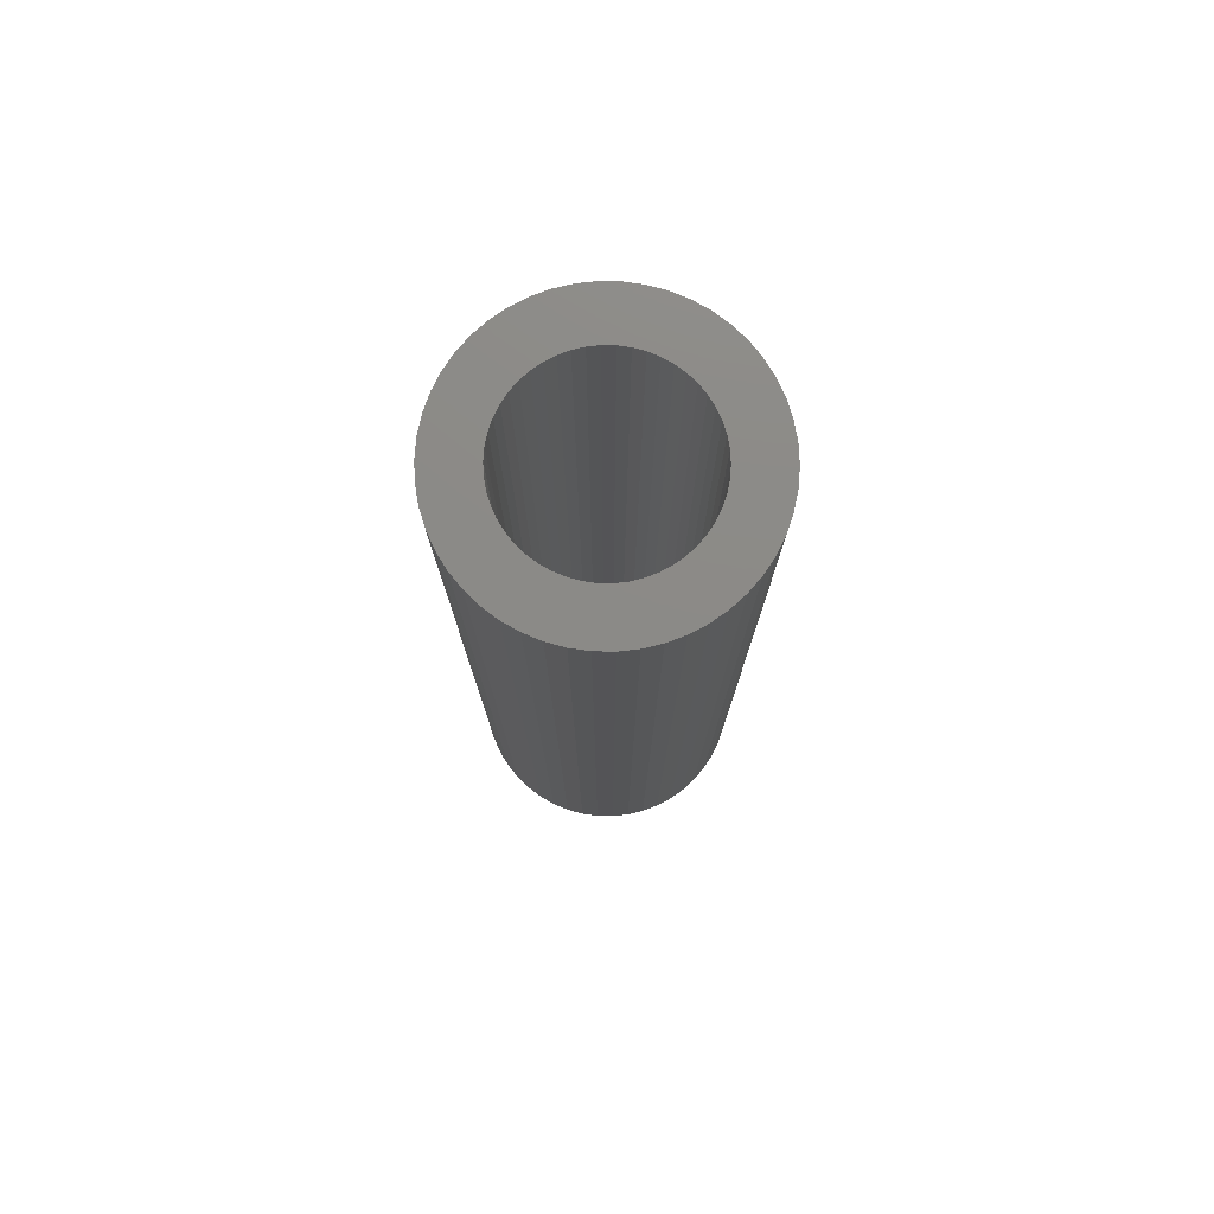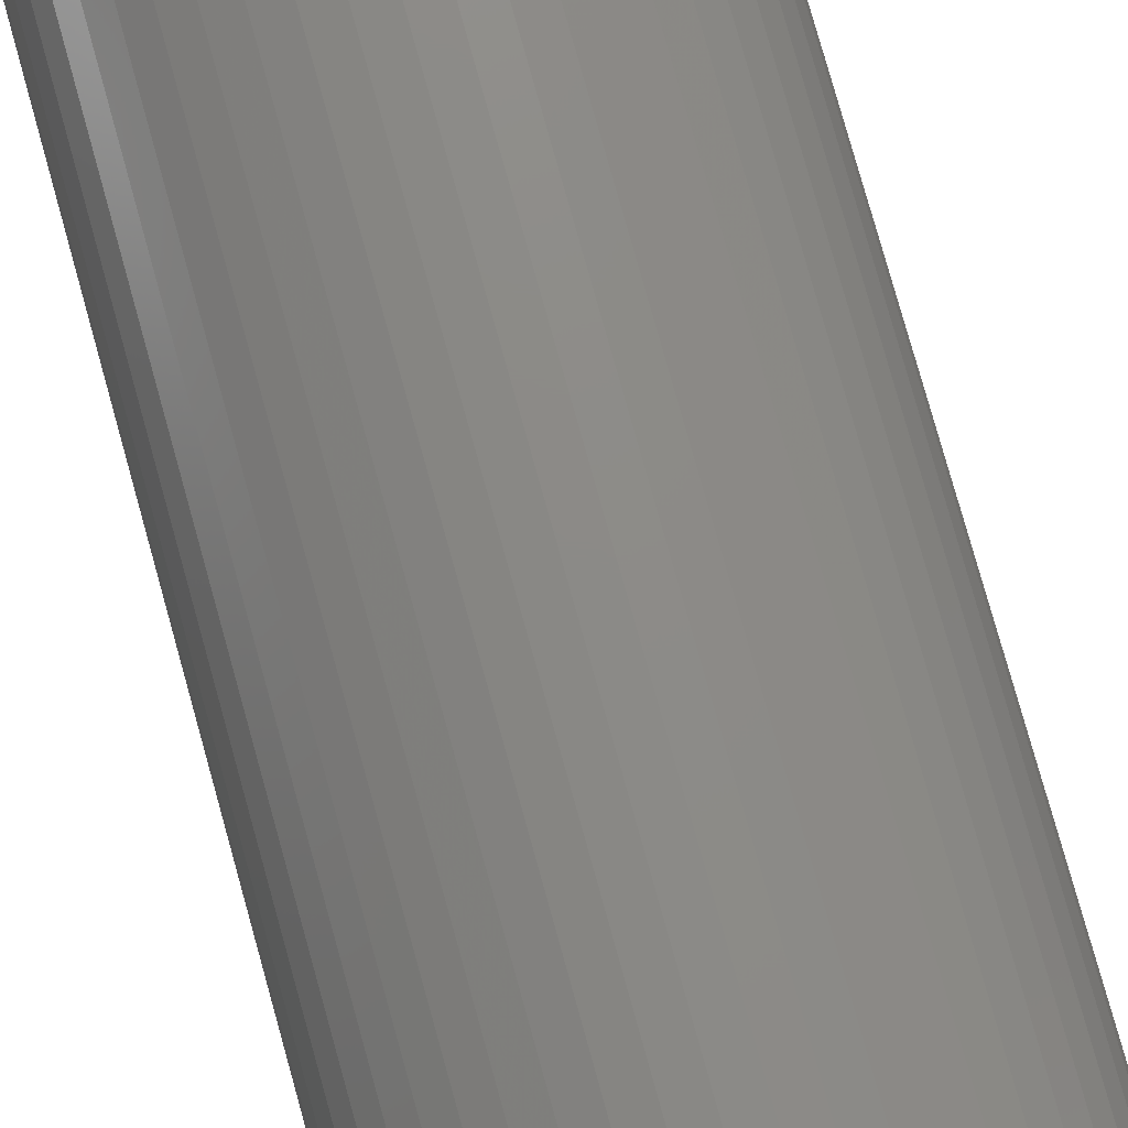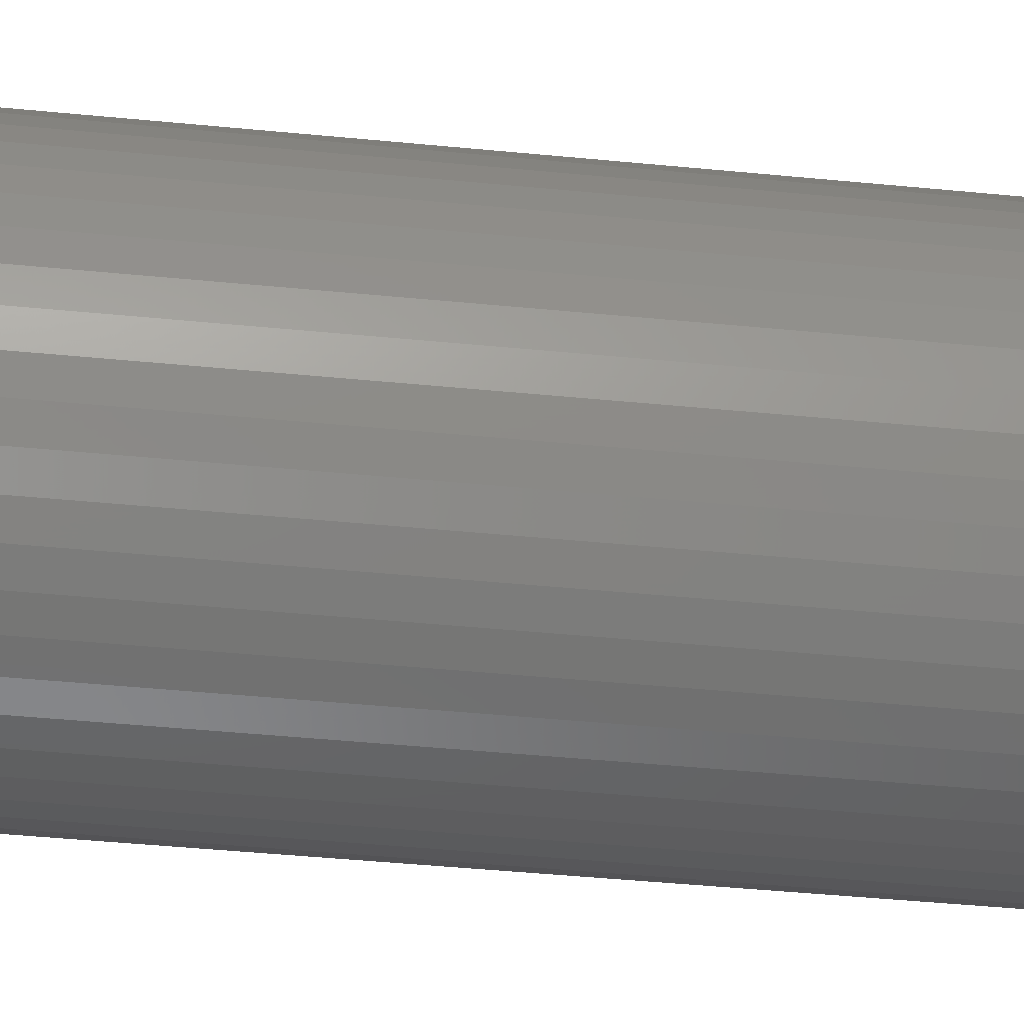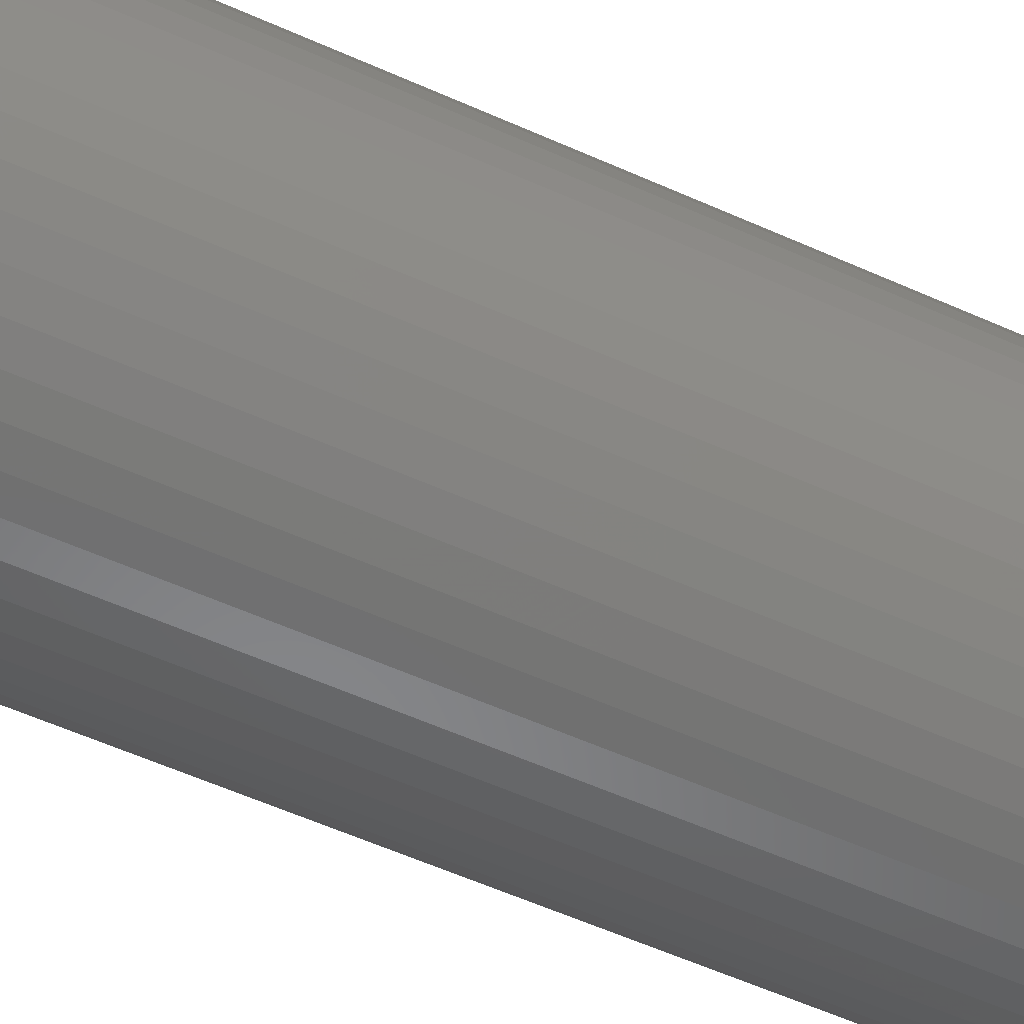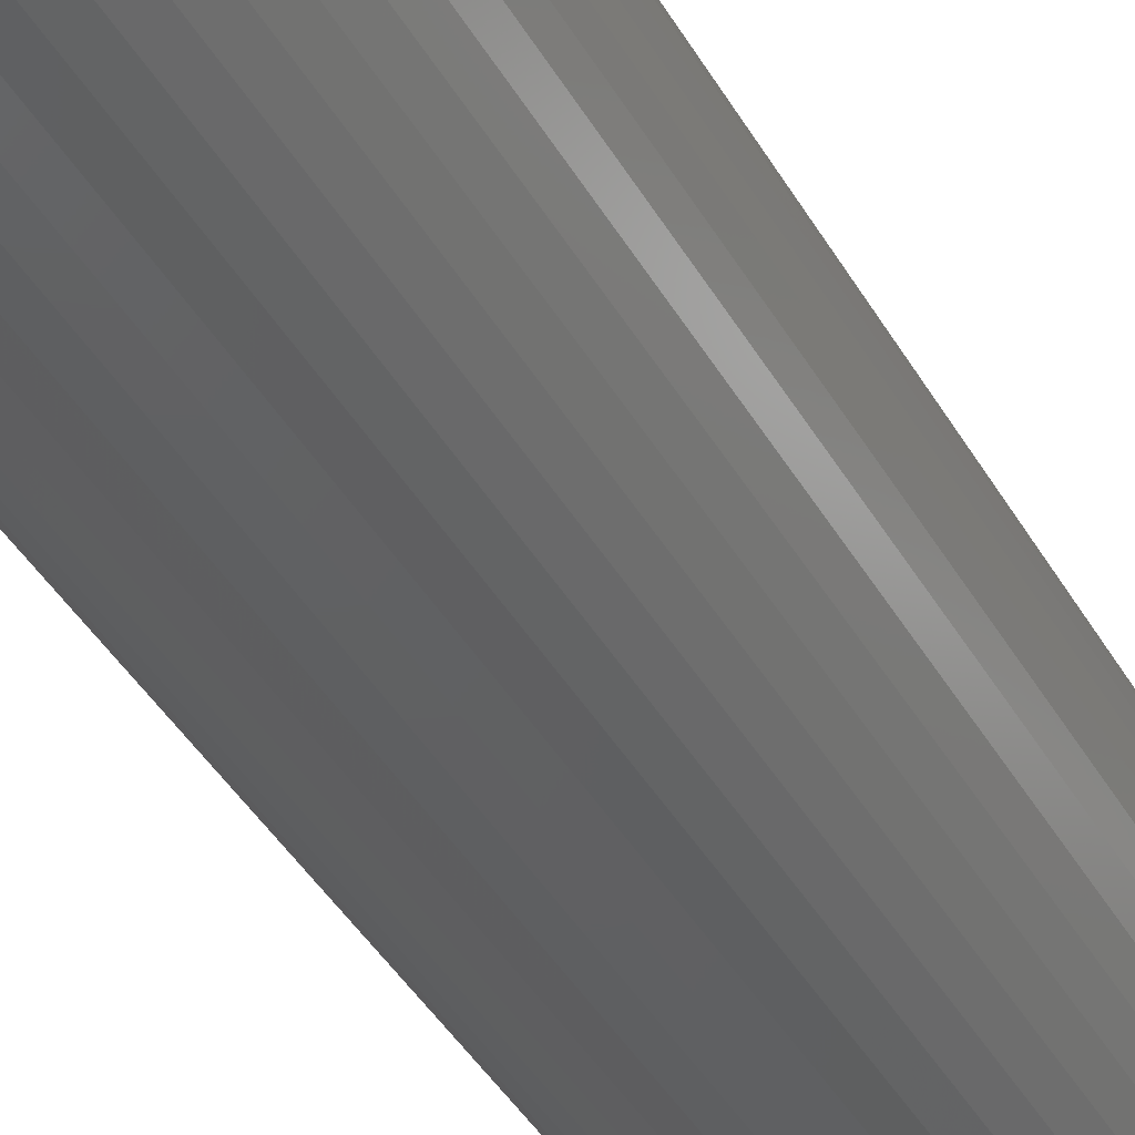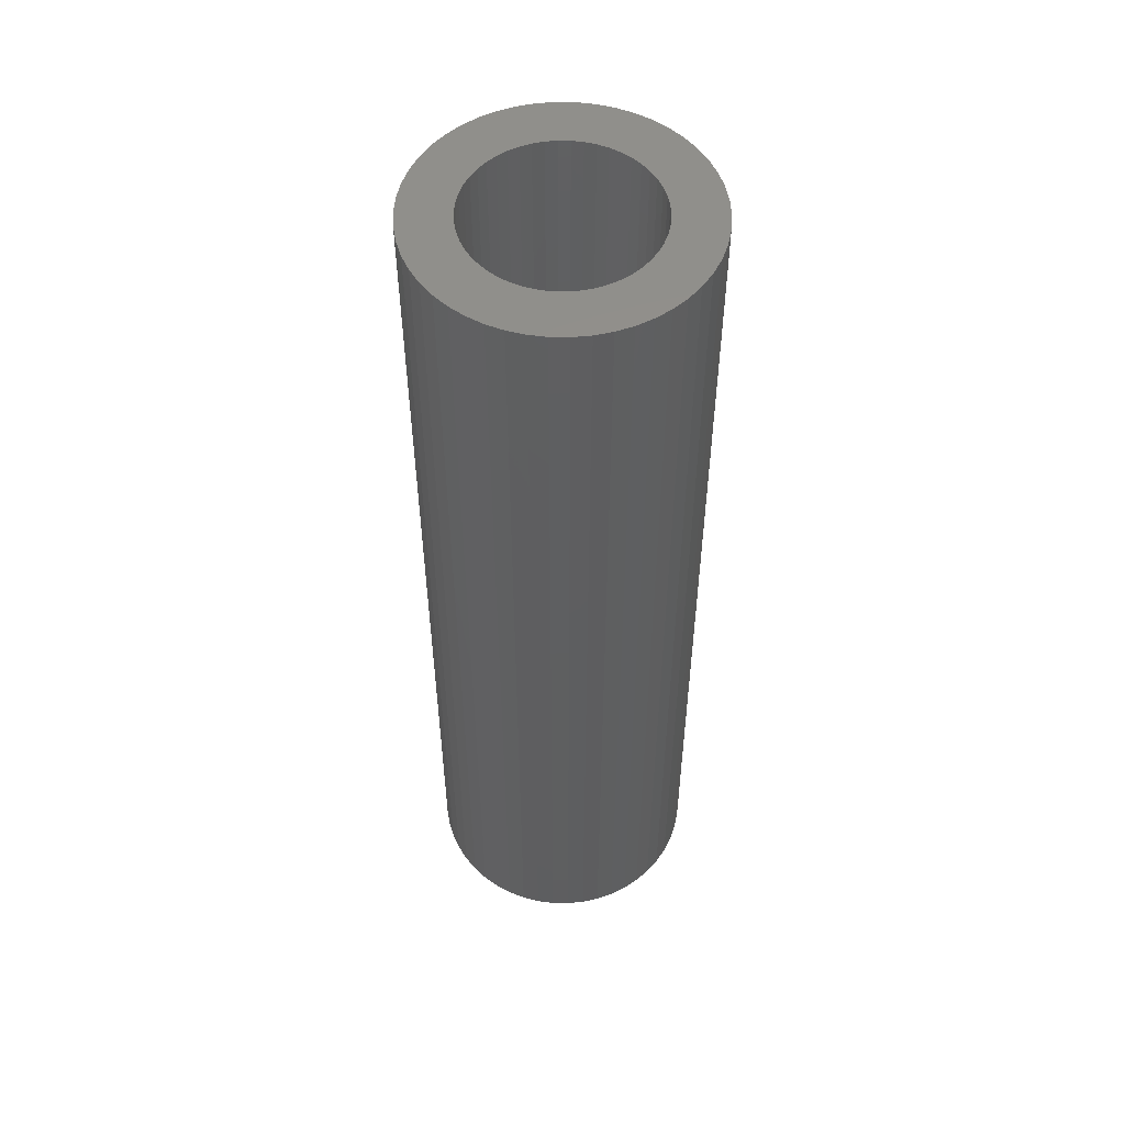
<metadata>
{"format":"stl","ext":"stl","renderer":"f3d","projection":"perspective","resolution":1024,"background":"white","views":[{"elev":77.4,"azim":-63.9,"up":"+Z"},{"elev":77.3,"azim":164.5,"up":"+Y"},{"elev":-39.5,"azim":82.8,"up":"+Y"},{"elev":-54.1,"azim":-115.9,"up":"+Y"},{"elev":-41.4,"azim":27.5,"up":"+Y"},{"elev":53.1,"azim":22.6,"up":"+Z"}]}
</metadata>
<code>
# stl→obj: 200 verts, 400 faces
v 3.5 0 12
v 3.472 0.4387 -12
v 3.472 0.4387 12
v 3.5 0 -12
v -3.5 0 -12
v -3.472 0.4387 12
v -3.472 0.4387 -12
v -3.5 0 12
v 0.2198 3.493 -12
v -0.2198 3.493 12
v 0.2198 3.493 12
v -0.2198 3.493 -12
v -0.2198 -3.493 -12
v 0.2198 -3.493 12
v -0.2198 -3.493 12
v 0.2198 -3.493 -12
v 2.551 2.396 -12
v 2.231 2.697 12
v 2.551 2.396 12
v 2.231 2.697 -12
v -2.231 2.697 -12
v -2.551 2.396 12
v -2.231 2.697 12
v -2.551 2.396 -12
v -1.082 3.329 -12
v -1.49 3.167 12
v -1.082 3.329 12
v -1.49 3.167 -12
v 3.254 1.288 12
v 3.067 1.686 -12
v 3.067 1.686 12
v 3.254 1.288 -12
v 3.39 0.8704 -12
v 3.39 0.8704 12
v 2.832 2.057 -12
v 2.832 2.057 12
v 1.49 3.167 -12
v 1.082 3.329 12
v 1.49 3.167 12
v 1.082 3.329 -12
v 1.875 2.955 -12
v 1.875 2.955 12
v -3.254 1.288 -12
v -3.067 1.686 12
v -3.067 1.686 -12
v -3.254 1.288 12
v -2.832 2.057 -12
v -2.832 2.057 12
v -3.39 0.8704 -12
v -3.39 0.8704 12
v -0.6558 3.438 -12
v -0.6558 3.438 12
v 0.6558 -3.438 12
v 0.6558 -3.438 -12
v 0.6558 3.438 12
v 0.6558 3.438 -12
v 2.25 0 12
v 2.232 0.282 12
v 3.472 -0.4387 12
v 2.179 0.5596 12
v 2.232 -0.282 12
v 2.092 0.8283 12
v 3.39 -0.8704 12
v 1.972 1.084 12
v 2.179 -0.5596 12
v 1.82 1.323 12
v 3.254 -1.288 12
v 2.092 -0.8283 12
v 1.64 1.54 12
v 1.434 1.734 12
v 1.206 1.9 12
v 0.958 2.036 12
v 0.6953 2.14 12
v 0.4216 2.21 12
v 0.1413 2.246 12
v -0.1413 2.246 12
v -0.4216 2.21 12
v -0.6953 2.14 12
v -0.958 2.036 12
v -1.206 1.9 12
v -1.875 2.955 12
v -1.434 1.734 12
v -1.64 1.54 12
v -1.82 1.323 12
v -1.972 1.084 12
v -2.092 0.8283 12
v 3.067 -1.686 12
v 1.972 -1.084 12
v 2.832 -2.057 12
v 1.82 -1.323 12
v 2.551 -2.396 12
v 1.64 -1.54 12
v 2.231 -2.697 12
v 1.434 -1.734 12
v 1.875 -2.955 12
v 1.206 -1.9 12
v 1.49 -3.167 12
v 0.958 -2.036 12
v 1.082 -3.329 12
v 0.6953 -2.14 12
v 0.4216 -2.21 12
v 0.1413 -2.246 12
v -0.1413 -2.246 12
v -0.4216 -2.21 12
v -0.6558 -3.438 12
v -0.6953 -2.14 12
v -1.082 -3.329 12
v -0.958 -2.036 12
v -1.49 -3.167 12
v -1.206 -1.9 12
v -1.875 -2.955 12
v -1.434 -1.734 12
v -2.231 -2.697 12
v -1.64 -1.54 12
v -2.551 -2.396 12
v -1.82 -1.323 12
v -2.832 -2.057 12
v -1.972 -1.084 12
v -3.067 -1.686 12
v -2.092 -0.8283 12
v -3.254 -1.288 12
v -2.179 -0.5596 12
v -3.39 -0.8704 12
v -2.232 -0.282 12
v -3.472 -0.4387 12
v -2.25 0 12
v -2.179 0.5596 12
v -2.232 0.282 12
v -1.875 2.955 -12
v 3.472 -0.4387 -12
v 2.832 -2.057 -12
v 2.551 -2.396 -12
v 3.39 -0.8704 -12
v 3.254 -1.288 -12
v 2.25 0 -12
v 2.232 -0.282 -12
v 2.179 -0.5596 -12
v 2.232 0.282 -12
v 2.092 -0.8283 -12
v 3.067 -1.686 -12
v 1.972 -1.084 -12
v 2.179 0.5596 -12
v 1.82 -1.323 -12
v 2.092 0.8283 -12
v 1.64 -1.54 -12
v 2.231 -2.697 -12
v 1.434 -1.734 -12
v 1.875 -2.955 -12
v 1.206 -1.9 -12
v 1.49 -3.167 -12
v 0.958 -2.036 -12
v 1.082 -3.329 -12
v 0.6953 -2.14 -12
v 0.4216 -2.21 -12
v 0.1413 -2.246 -12
v -0.1413 -2.246 -12
v -0.4216 -2.21 -12
v -0.6558 -3.438 -12
v -0.6953 -2.14 -12
v -1.082 -3.329 -12
v -0.958 -2.036 -12
v -1.49 -3.167 -12
v -1.206 -1.9 -12
v -1.875 -2.955 -12
v -1.434 -1.734 -12
v -2.231 -2.697 -12
v -1.64 -1.54 -12
v -2.551 -2.396 -12
v -1.82 -1.323 -12
v -2.832 -2.057 -12
v -1.972 -1.084 -12
v -3.067 -1.686 -12
v -2.092 -0.8283 -12
v -3.254 -1.288 -12
v 1.972 1.084 -12
v 1.82 1.323 -12
v 1.64 1.54 -12
v 1.434 1.734 -12
v 1.206 1.9 -12
v 0.958 2.036 -12
v 0.6953 2.14 -12
v 0.4216 2.21 -12
v 0.1413 2.246 -12
v -0.1413 2.246 -12
v -0.4216 2.21 -12
v -0.6953 2.14 -12
v -0.958 2.036 -12
v -1.206 1.9 -12
v -1.434 1.734 -12
v -1.64 1.54 -12
v -1.82 1.323 -12
v -1.972 1.084 -12
v -2.092 0.8283 -12
v -2.179 0.5596 -12
v -2.232 0.282 -12
v -2.25 0 -12
v -2.179 -0.5596 -12
v -3.39 -0.8704 -12
v -2.232 -0.282 -12
v -3.472 -0.4387 -12
f 1 2 3
f 2 1 4
f 5 6 7
f 6 5 8
f 9 10 11
f 10 9 12
f 13 14 15
f 14 13 16
f 17 18 19
f 18 17 20
f 21 22 23
f 22 21 24
f 25 26 27
f 26 25 28
f 29 30 31
f 30 29 32
f 3 33 34
f 33 3 2
f 31 35 36
f 35 31 30
f 37 38 39
f 38 37 40
f 41 39 42
f 39 41 37
f 43 44 45
f 44 43 46
f 47 22 24
f 22 47 48
f 49 46 43
f 46 49 50
f 51 27 52
f 27 51 25
f 16 53 14
f 53 16 54
f 34 32 29
f 32 34 33
f 36 17 19
f 17 36 35
f 40 55 38
f 55 40 56
f 56 11 55
f 11 56 9
f 20 42 18
f 42 20 41
f 45 48 47
f 48 45 44
f 7 50 49
f 50 7 6
f 57 1 3
f 58 3 34
f 1 57 59
f 60 34 29
f 61 59 57
f 62 29 31
f 59 61 63
f 64 31 36
f 65 63 61
f 66 36 19
f 63 65 67
f 68 67 65
f 3 58 57
f 69 19 18
f 34 60 58
f 29 62 60
f 31 64 62
f 70 18 42
f 36 66 64
f 19 69 66
f 71 42 39
f 18 70 69
f 42 71 70
f 72 39 38
f 39 72 71
f 38 73 72
f 55 73 38
f 55 74 73
f 11 74 55
f 11 75 74
f 11 76 75
f 10 76 11
f 10 77 76
f 52 77 10
f 52 78 77
f 27 78 52
f 78 27 79
f 26 79 27
f 79 26 80
f 81 80 26
f 80 81 82
f 23 82 81
f 82 23 83
f 22 83 23
f 83 22 84
f 48 84 22
f 84 48 85
f 44 85 48
f 85 44 86
f 46 86 44
f 67 68 87
f 88 87 68
f 87 88 89
f 90 89 88
f 89 90 91
f 92 91 90
f 91 92 93
f 94 93 92
f 93 94 95
f 96 95 94
f 95 96 97
f 98 97 96
f 97 98 99
f 100 99 98
f 100 53 99
f 101 53 100
f 101 14 53
f 102 14 101
f 103 14 102
f 103 15 14
f 104 15 103
f 104 105 15
f 106 105 104
f 107 106 108
f 106 107 105
f 109 108 110
f 111 110 112
f 108 109 107
f 113 112 114
f 115 114 116
f 110 111 109
f 117 116 118
f 119 118 120
f 121 120 122
f 112 113 111
f 123 122 124
f 125 124 126
f 86 46 127
f 114 115 113
f 50 127 46
f 116 117 115
f 127 50 128
f 118 119 117
f 6 128 50
f 120 121 119
f 128 6 126
f 122 123 121
f 8 126 6
f 124 125 123
f 126 8 125
f 28 81 26
f 81 28 129
f 129 23 81
f 23 129 21
f 12 52 10
f 52 12 51
f 59 4 1
f 4 59 130
f 91 131 89
f 131 91 132
f 67 133 63
f 133 67 134
f 63 130 59
f 130 63 133
f 135 4 130
f 136 130 133
f 4 135 2
f 137 133 134
f 138 2 135
f 139 134 140
f 2 138 33
f 141 140 131
f 142 33 138
f 143 131 132
f 33 142 32
f 144 32 142
f 130 136 135
f 145 132 146
f 133 137 136
f 134 139 137
f 140 141 139
f 147 146 148
f 131 143 141
f 132 145 143
f 149 148 150
f 146 147 145
f 148 149 147
f 151 150 152
f 150 151 149
f 152 153 151
f 54 153 152
f 54 154 153
f 16 154 54
f 16 155 154
f 16 156 155
f 13 156 16
f 13 157 156
f 158 157 13
f 158 159 157
f 160 159 158
f 159 160 161
f 162 161 160
f 161 162 163
f 164 163 162
f 163 164 165
f 166 165 164
f 165 166 167
f 168 167 166
f 167 168 169
f 170 169 168
f 169 170 171
f 172 171 170
f 171 172 173
f 174 173 172
f 32 144 30
f 175 30 144
f 30 175 35
f 176 35 175
f 35 176 17
f 177 17 176
f 17 177 20
f 178 20 177
f 20 178 41
f 179 41 178
f 41 179 37
f 180 37 179
f 37 180 40
f 181 40 180
f 181 56 40
f 182 56 181
f 182 9 56
f 183 9 182
f 184 9 183
f 184 12 9
f 185 12 184
f 185 51 12
f 186 51 185
f 25 186 187
f 186 25 51
f 28 187 188
f 129 188 189
f 187 28 25
f 21 189 190
f 24 190 191
f 188 129 28
f 47 191 192
f 45 192 193
f 43 193 194
f 189 21 129
f 49 194 195
f 7 195 196
f 173 174 197
f 190 24 21
f 198 197 174
f 191 47 24
f 197 198 199
f 192 45 47
f 200 199 198
f 193 43 45
f 199 200 196
f 194 49 43
f 5 196 200
f 195 7 49
f 196 5 7
f 150 95 97
f 95 150 148
f 146 91 93
f 91 146 132
f 89 140 87
f 140 89 131
f 174 123 198
f 123 174 121
f 152 97 99
f 97 152 150
f 54 99 53
f 99 54 152
f 87 134 67
f 134 87 140
f 158 15 105
f 15 158 13
f 162 107 109
f 107 162 160
f 160 105 107
f 105 160 158
f 168 117 170
f 117 168 115
f 168 113 115
f 113 168 166
f 172 121 174
f 121 172 119
f 198 125 200
f 125 198 123
f 200 8 5
f 8 200 125
f 148 93 95
f 93 148 146
f 170 119 172
f 119 170 117
f 164 109 111
f 109 164 162
f 166 111 113
f 111 166 164
f 135 58 138
f 58 135 57
f 126 195 128
f 195 126 196
f 184 75 76
f 75 184 183
f 155 103 102
f 103 155 156
f 145 90 143
f 90 145 92
f 178 69 70
f 69 178 177
f 190 82 83
f 82 190 189
f 187 78 79
f 78 187 186
f 144 64 175
f 64 144 62
f 138 60 142
f 60 138 58
f 181 72 73
f 72 181 180
f 182 73 74
f 73 182 181
f 179 70 71
f 70 179 178
f 85 191 84
f 191 85 192
f 84 190 83
f 190 84 191
f 127 193 86
f 193 127 194
f 188 79 80
f 79 188 187
f 185 76 77
f 76 185 184
f 154 102 101
f 102 154 155
f 142 62 144
f 62 142 60
f 176 69 177
f 69 176 66
f 175 66 176
f 66 175 64
f 183 74 75
f 74 183 182
f 86 192 85
f 192 86 193
f 128 194 127
f 194 128 195
f 189 80 82
f 80 189 188
f 143 88 141
f 88 143 90
f 137 61 136
f 61 137 65
f 145 94 92
f 94 145 147
f 151 100 98
f 100 151 153
f 180 71 72
f 71 180 179
f 186 77 78
f 77 186 185
f 139 65 137
f 65 139 68
f 141 68 139
f 68 141 88
f 136 57 135
f 57 136 61
f 159 108 106
f 108 159 161
f 114 169 116
f 169 114 167
f 120 197 122
f 197 120 173
f 147 96 94
f 96 147 149
f 149 98 96
f 98 149 151
f 153 101 100
f 101 153 154
f 165 114 112
f 114 165 167
f 161 110 108
f 110 161 163
f 116 171 118
f 171 116 169
f 118 173 120
f 173 118 171
f 122 199 124
f 199 122 197
f 124 196 126
f 196 124 199
f 157 106 104
f 106 157 159
f 156 104 103
f 104 156 157
f 163 112 110
f 112 163 165

</code>
